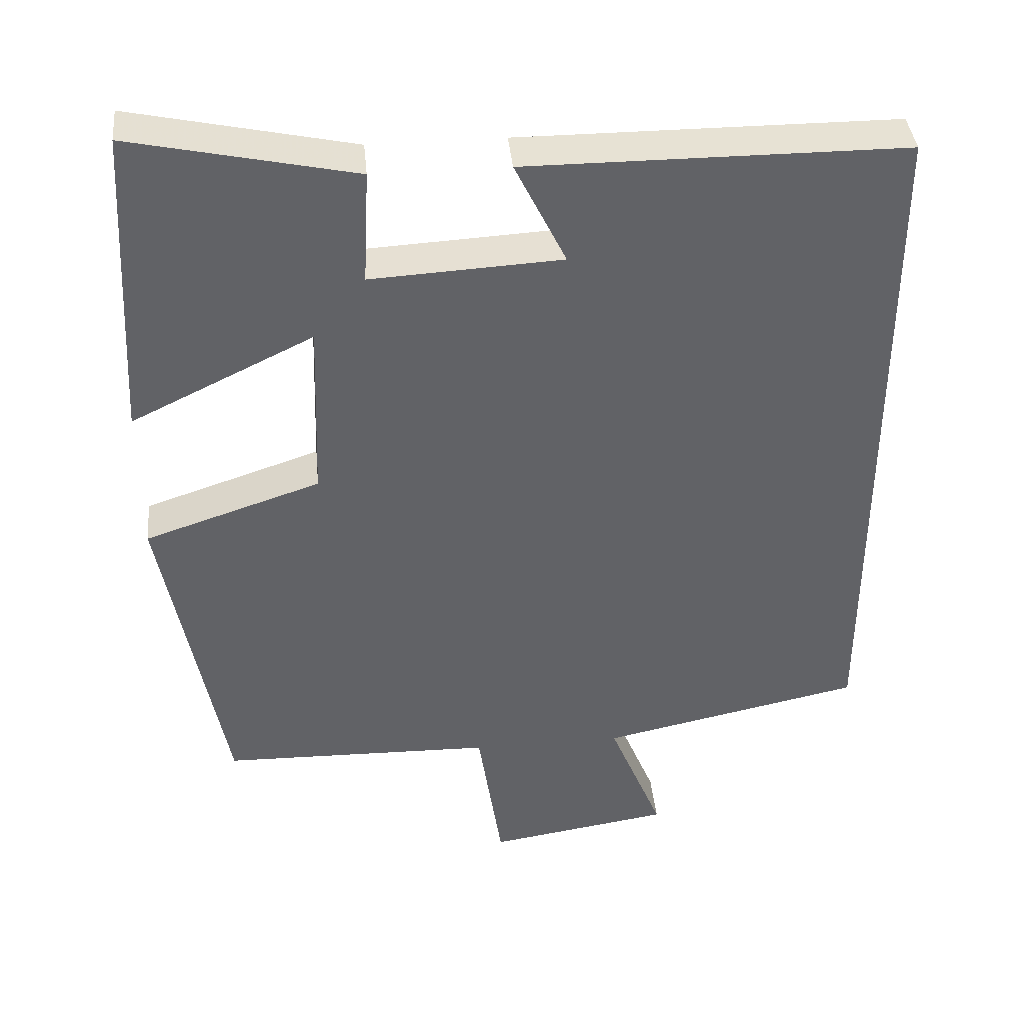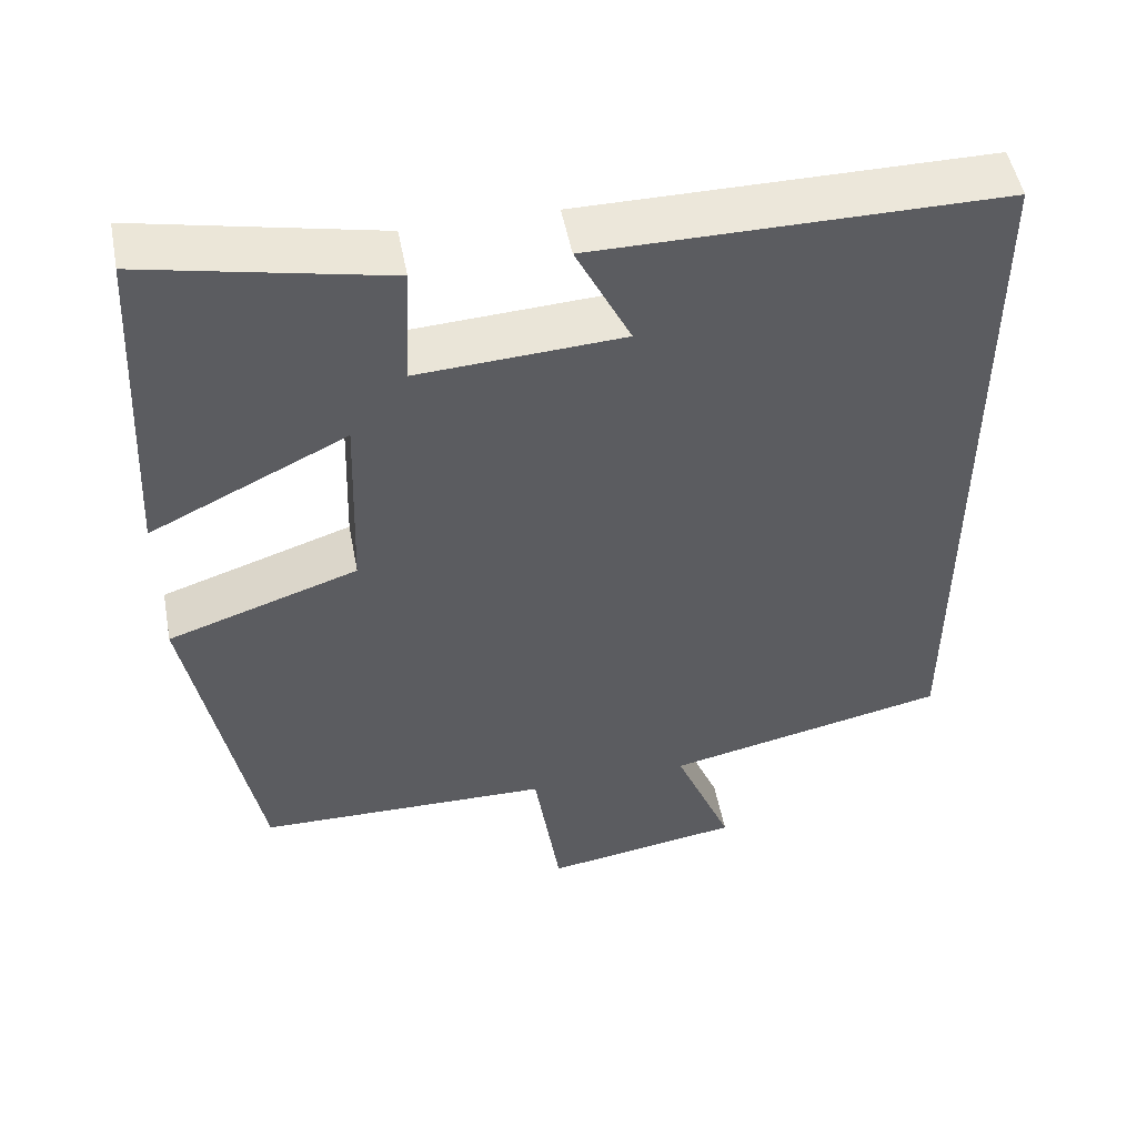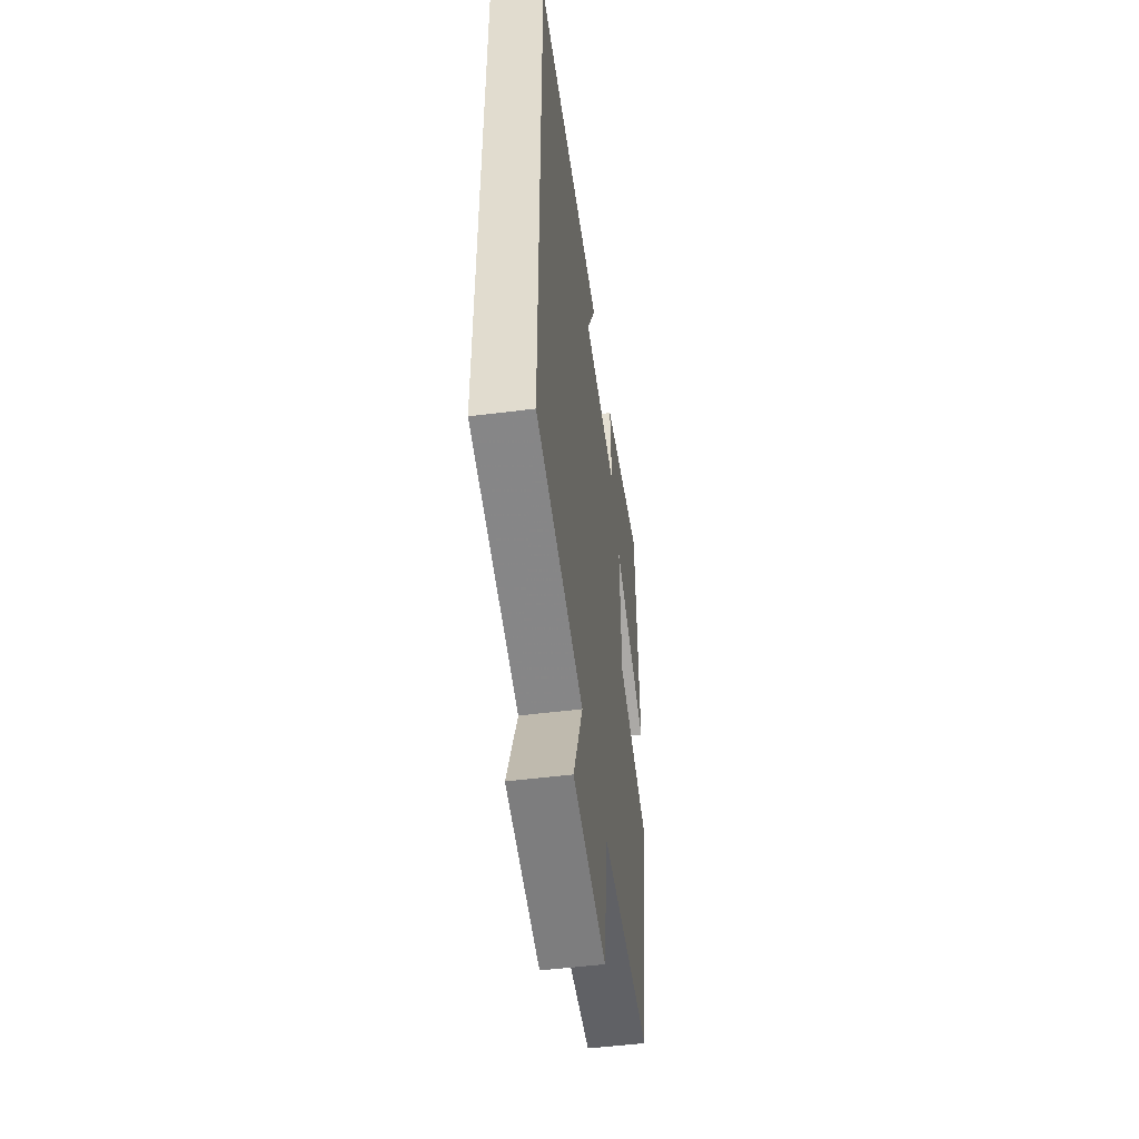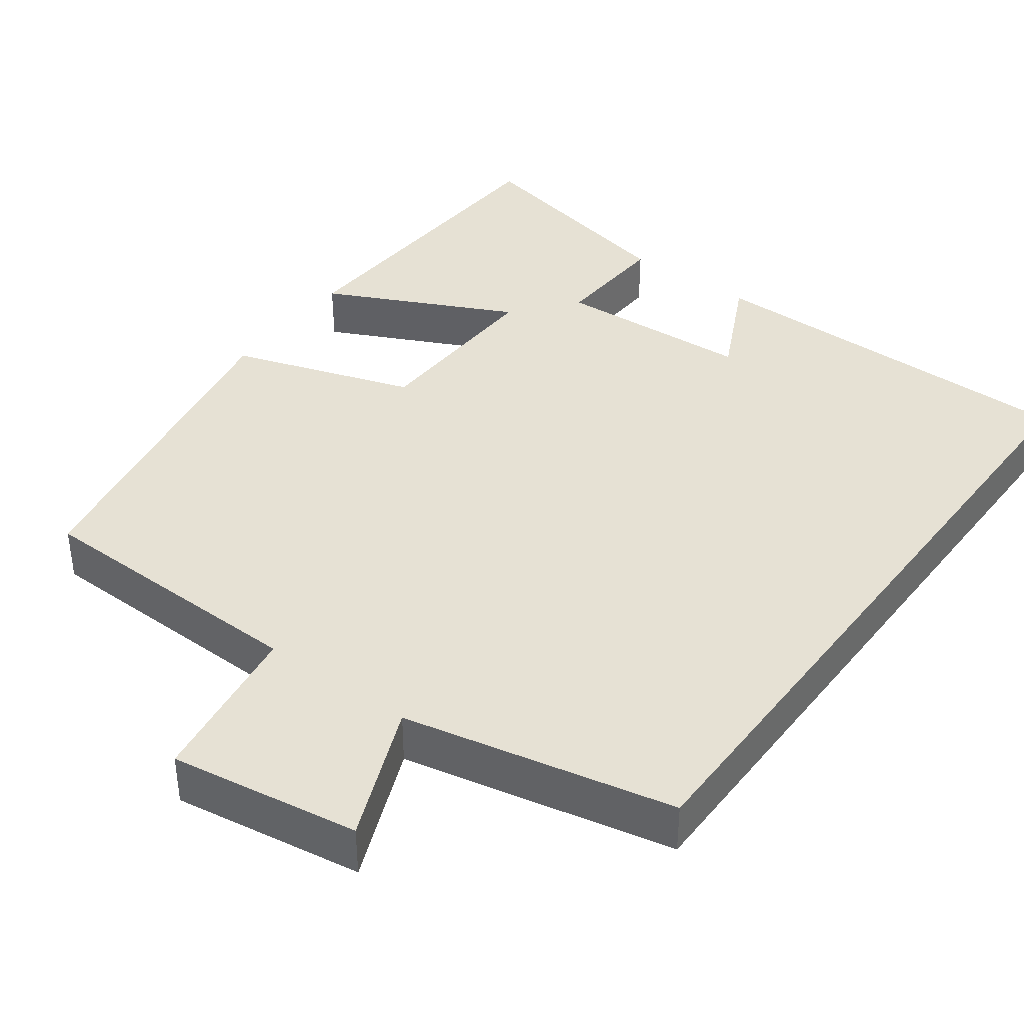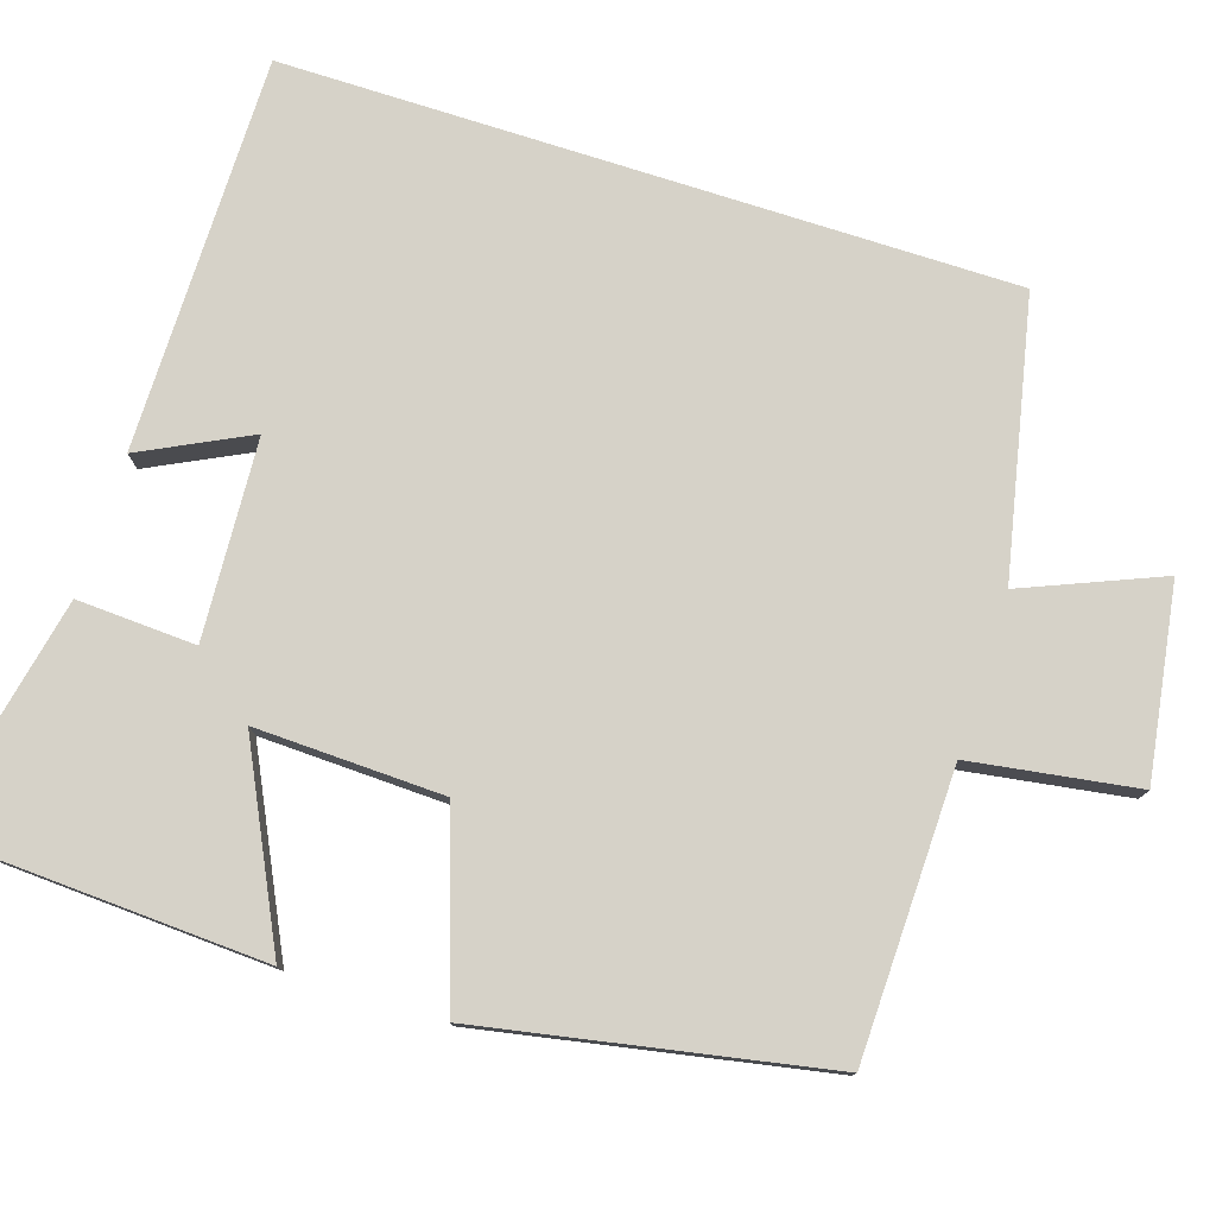
<metadata>
{"format":"obj","ext":"obj","renderer":"f3d","projection":"perspective","resolution":1024,"background":"white","views":[{"elev":39.7,"azim":174.5,"up":"+Z"},{"elev":50.9,"azim":169.2,"up":"+Z"},{"elev":-50.6,"azim":-82.1,"up":"+Z"},{"elev":39.3,"azim":-143.5,"up":"+Y"},{"elev":78.0,"azim":107.7,"up":"+Y"}]}
</metadata>
<code>
v -0.5 0.07 -0.426
v -0.5 0.07 0.499
v 0.002 0.07 0.5
v -0.066 0.07 0.362
v 0.188 0.07 0.348
v 0.18 0.07 0.5
v 0.478 0.07 0.564
v 0.5 0.07 0.147
v 0.257 0.07 0.265
v 0.265 0.07 0.025
v 0.5 0.07 -0.053
v 0.417 0.07 -0.492
v 0.053 0.07 -0.5
v 0.021 0.07 -0.713
v -0.223 0.07 -0.675
v -0.151 0.07 -0.5
v -0.5 0 -0.426
v -0.5 0 0.499
v 0.002 0 0.5
v -0.066 0 0.362
v 0.188 0 0.348
v 0.18 0 0.5
v 0.478 0 0.564
v 0.5 0 0.147
v 0.257 0 0.265
v 0.265 0 0.025
v 0.5 0 -0.053
v 0.417 0 -0.492
v 0.053 0 -0.5
v 0.021 0 -0.713
v -0.223 0 -0.675
v -0.151 0 -0.5
f 13 14 15 16
f 10 11 12 13
f 9 10 13 16
f 6 7 8 9
f 5 6 9
f 4 5 9 16
f 1 2 3 4
f 1 4 16
f 32 31 30 29
f 29 28 27 26
f 32 29 26 25
f 25 24 23 22
f 25 22 21
f 32 25 21 20
f 20 19 18 17
f 32 20 17
f 1 17 18 2
f 2 18 19 3
f 3 19 20 4
f 4 20 21 5
f 5 21 22 6
f 6 22 23 7
f 7 23 24 8
f 8 24 25 9
f 9 25 26 10
f 10 26 27 11
f 11 27 28 12
f 12 28 29 13
f 13 29 30 14
f 14 30 31 15
f 15 31 32 16
f 16 32 17 1

</code>
